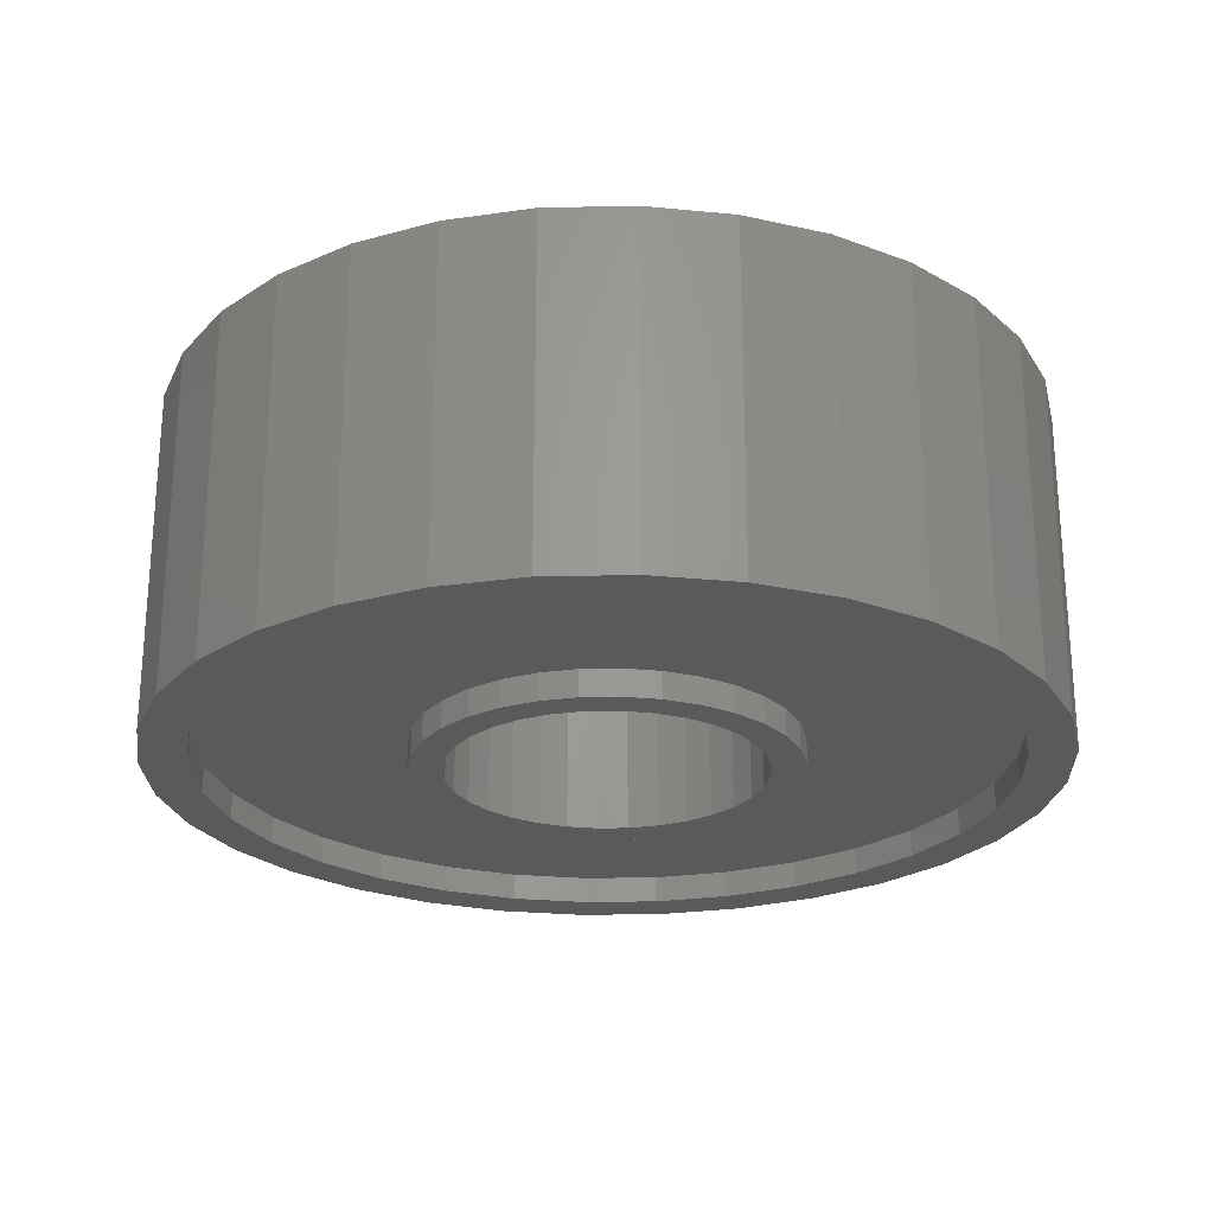
<metadata>
{"format":"stl","ext":"stl","renderer":"f3d","projection":"perspective","resolution":1024,"background":"white","views":[{"elev":-24.5,"azim":142.7,"up":"+Z"}]}
</metadata>
<code>
# stl→obj: 384 verts, 768 faces
v -0.07062 0.1116 -0.1484
v -0.1115 0.115 -0.1484
v -0.04741 0.124 -0.1484
v -0.09095 0.0949 -0.1484
v -0.1317 0.09037 -0.1484
v -0.09095 -0.0949 -0.1484
v -0.07062 -0.1116 -0.1484
v -0.1115 -0.115 -0.1484
v -0.04741 -0.124 -0.1484
v -0.08684 -0.1353 -0.1484
v -0.02224 -0.1316 -0.1484
v 0.05531 0.124 -0.1484
v 0.03013 0.1316 -0.1484
v 0.09391 0.1353 -0.1484
v 0.1186 0.115 -0.1484
v 0.07851 0.1116 -0.1484
v 0.09885 0.0949 -0.1484
v 0.09885 -0.0949 -0.1484
v 0.1388 -0.09037 -0.1484
v 0.1186 -0.115 -0.1484
v 0.07851 -0.1116 -0.1484
v 0.05531 -0.124 -0.1484
v 0.09391 -0.1353 -0.1484
v 0.03013 -0.1316 -0.1484
v -0.08684 0.1353 -0.1484
v -0.05871 0.1503 -0.1484
v 0.003947 0.1342 -0.1484
v -0.02224 0.1316 -0.1484
v -0.0282 0.1595 -0.1484
v 0.003536 0.1627 -0.1484
v 0.03527 0.1595 -0.1484
v 0.06579 0.1503 -0.1484
v 0.003947 -0.1342 -0.1484
v 0.06579 -0.1503 -0.1484
v 0.03527 -0.1595 -0.1484
v 0.003536 -0.1627 -0.1484
v -0.0282 -0.1595 -0.1484
v -0.05871 -0.1503 -0.1484
v -0.1076 0.07456 -0.1484
v -0.12 0.05136 -0.1484
v -0.1467 0.06225 -0.1484
v -0.1277 0.02618 -0.1484
v -0.156 0.03173 -0.1484
v -0.1303 1.644e-17 -0.1484
v -0.1591 1.992e-17 -0.1484
v -0.1277 -0.02618 -0.1484
v -0.156 -0.03173 -0.1484
v -0.12 -0.05136 -0.1484
v -0.1467 -0.06225 -0.1484
v -0.1076 -0.07456 -0.1484
v -0.1317 -0.09037 -0.1484
v 0.1155 -0.07456 -0.1484
v 0.1279 -0.05136 -0.1484
v 0.1538 -0.06225 -0.1484
v 0.1356 -0.02618 -0.1484
v 0.1631 -0.03173 -0.1484
v 0.1382 0 -0.1484
v 0.1662 -3.984e-17 -0.1484
v 0.1356 0.02618 -0.1484
v 0.1631 0.03173 -0.1484
v 0.1279 0.05136 -0.1484
v 0.1538 0.06225 -0.1484
v 0.1155 0.07456 -0.1484
v 0.1388 0.09037 -0.1484
v -0.06998 0.3717 -0.1484
v 0.003947 0.3789 -0.1484
v 0.003536 0.3395 -0.1484
v -0.1411 0.3501 -0.1484
v -0.2787 0.1886 -0.1484
v -0.3111 0.2105 -0.1484
v -0.2365 0.24 -0.1484
v 0.07788 0.3717 -0.1484
v 0.003536 -0.3395 -0.1484
v 0.149 -0.3501 -0.1484
v 0.07788 -0.3717 -0.1484
v 0.003947 -0.3789 -0.1484
v -0.06269 0.333 -0.1484
v -0.1264 0.3136 -0.1484
v -0.2066 0.3151 -0.1484
v -0.1851 0.2823 -0.1484
v -0.264 0.268 -0.1484
v -0.1851 -0.2823 -0.1484
v -0.264 -0.268 -0.1484
v -0.2365 -0.24 -0.1484
v -0.3111 -0.2105 -0.1484
v -0.2787 -0.1886 -0.1484
v -0.3462 -0.145 -0.1484
v -0.3101 -0.1299 -0.1484
v -0.3677 -0.07393 -0.1484
v -0.3294 -0.06623 -0.1484
v -0.375 4.641e-17 -0.1484
v -0.3359 1.923e-16 -0.1484
v -0.3677 0.07393 -0.1484
v -0.3294 0.06623 -0.1484
v -0.3462 0.145 -0.1484
v -0.3101 0.1299 -0.1484
v -0.06998 -0.3717 -0.1484
v -0.1411 -0.3501 -0.1484
v -0.06269 -0.333 -0.1484
v -0.2066 -0.3151 -0.1484
v -0.1264 -0.3136 -0.1484
v 0.2858 0.1886 -0.1484
v 0.2436 0.24 -0.1484
v 0.319 0.2105 -0.1484
v 0.1921 0.2823 -0.1484
v 0.2719 0.268 -0.1484
v 0.1334 0.3136 -0.1484
v 0.2145 0.3151 -0.1484
v 0.06976 0.333 -0.1484
v 0.149 0.3501 -0.1484
v 0.1921 -0.2823 -0.1484
v 0.2436 -0.24 -0.1484
v 0.2719 -0.268 -0.1484
v 0.2858 -0.1886 -0.1484
v 0.319 -0.2105 -0.1484
v 0.3172 -0.1299 -0.1484
v 0.354 -0.145 -0.1484
v 0.3365 -0.06623 -0.1484
v 0.3756 -0.07393 -0.1484
v 0.343 0 -0.1484
v 0.3829 0 -0.1484
v 0.3365 0.06623 -0.1484
v 0.3756 0.07393 -0.1484
v 0.3172 0.1299 -0.1484
v 0.354 0.145 -0.1484
v 0.06976 -0.333 -0.1484
v 0.1334 -0.3136 -0.1484
v 0.2145 -0.3151 -0.1484
v -0.04741 0.124 0.1484
v -0.1115 0.115 0.1484
v -0.07062 0.1116 0.1484
v -0.09095 0.0949 0.1484
v -0.1317 0.09037 0.1484
v -0.1115 -0.115 0.1484
v -0.07062 -0.1116 0.1484
v -0.09095 -0.0949 0.1484
v -0.04741 -0.124 0.1484
v -0.08684 -0.1353 0.1484
v -0.02224 -0.1316 0.1484
v 0.09391 0.1353 0.1484
v 0.03013 0.1316 0.1484
v 0.05531 0.124 0.1484
v 0.1186 0.115 0.1484
v 0.07851 0.1116 0.1484
v 0.09885 0.0949 0.1484
v 0.1186 -0.115 0.1484
v 0.1388 -0.09037 0.1484
v 0.09885 -0.0949 0.1484
v 0.07851 -0.1116 0.1484
v 0.05531 -0.124 0.1484
v 0.09391 -0.1353 0.1484
v 0.03013 -0.1316 0.1484
v -0.08684 0.1353 0.1484
v -0.02224 0.1316 0.1484
v 0.003947 0.1342 0.1484
v -0.05871 0.1503 0.1484
v 0.06579 0.1503 0.1484
v 0.03527 0.1595 0.1484
v 0.003536 0.1627 0.1484
v -0.0282 0.1595 0.1484
v 0.003947 -0.1342 0.1484
v -0.05871 -0.1503 0.1484
v -0.0282 -0.1595 0.1484
v 0.003536 -0.1627 0.1484
v 0.03527 -0.1595 0.1484
v 0.06579 -0.1503 0.1484
v -0.1317 -0.09037 0.1484
v -0.1076 -0.07456 0.1484
v -0.1467 -0.06225 0.1484
v -0.12 -0.05136 0.1484
v -0.156 -0.03173 0.1484
v -0.1277 -0.02618 0.1484
v -0.1591 1.992e-17 0.1484
v -0.1303 1.644e-17 0.1484
v -0.156 0.03173 0.1484
v -0.1277 0.02618 0.1484
v -0.1467 0.06225 0.1484
v -0.12 0.05136 0.1484
v -0.1076 0.07456 0.1484
v 0.1388 0.09037 0.1484
v 0.1155 0.07456 0.1484
v 0.1538 0.06225 0.1484
v 0.1279 0.05136 0.1484
v 0.1631 0.03173 0.1484
v 0.1356 0.02618 0.1484
v 0.1662 -3.984e-17 0.1484
v 0.1382 0 0.1484
v 0.1631 -0.03173 0.1484
v 0.1356 -0.02618 0.1484
v 0.1538 -0.06225 0.1484
v 0.1279 -0.05136 0.1484
v 0.1155 -0.07456 0.1484
v 0.003536 0.3395 0.1484
v 0.003947 0.3789 0.1484
v -0.06998 0.3717 0.1484
v -0.1411 0.3501 0.1484
v -0.2365 0.24 0.1484
v -0.3111 0.2105 0.1484
v -0.2787 0.1886 0.1484
v 0.07788 0.3717 0.1484
v 0.07788 -0.3717 0.1484
v 0.149 -0.3501 0.1484
v 0.003536 -0.3395 0.1484
v 0.003947 -0.3789 0.1484
v -0.264 0.268 0.1484
v -0.1851 0.2823 0.1484
v -0.2066 0.3151 0.1484
v -0.1264 0.3136 0.1484
v -0.06269 0.333 0.1484
v -0.3101 0.1299 0.1484
v -0.3462 0.145 0.1484
v -0.3294 0.06623 0.1484
v -0.3677 0.07393 0.1484
v -0.3359 1.923e-16 0.1484
v -0.375 4.641e-17 0.1484
v -0.3294 -0.06623 0.1484
v -0.3677 -0.07393 0.1484
v -0.3101 -0.1299 0.1484
v -0.3462 -0.145 0.1484
v -0.2787 -0.1886 0.1484
v -0.3111 -0.2105 0.1484
v -0.2365 -0.24 0.1484
v -0.264 -0.268 0.1484
v -0.1851 -0.2823 0.1484
v -0.1264 -0.3136 0.1484
v -0.2066 -0.3151 0.1484
v -0.06269 -0.333 0.1484
v -0.1411 -0.3501 0.1484
v -0.06998 -0.3717 0.1484
v 0.149 0.3501 0.1484
v 0.06976 0.333 0.1484
v 0.2145 0.3151 0.1484
v 0.1334 0.3136 0.1484
v 0.2719 0.268 0.1484
v 0.1921 0.2823 0.1484
v 0.319 0.2105 0.1484
v 0.2436 0.24 0.1484
v 0.2858 0.1886 0.1484
v 0.354 0.145 0.1484
v 0.3172 0.1299 0.1484
v 0.3756 0.07393 0.1484
v 0.3365 0.06623 0.1484
v 0.3829 0 0.1484
v 0.343 0 0.1484
v 0.3756 -0.07393 0.1484
v 0.3365 -0.06623 0.1484
v 0.354 -0.145 0.1484
v 0.3172 -0.1299 0.1484
v 0.319 -0.2105 0.1484
v 0.2858 -0.1886 0.1484
v 0.2719 -0.268 0.1484
v 0.2436 -0.24 0.1484
v 0.1921 -0.2823 0.1484
v 0.2145 -0.3151 0.1484
v 0.1334 -0.3136 0.1484
v 0.06976 -0.333 0.1484
v -0.1591 1.992e-17 -0.125
v -0.156 0.03173 -0.125
v -0.1467 0.06225 -0.125
v -0.1317 0.09037 -0.125
v -0.1115 0.115 -0.125
v -0.08684 0.1353 -0.125
v -0.05871 0.1503 -0.125
v -0.0282 0.1595 -0.125
v 0.003536 0.1627 -0.125
v 0.03527 0.1595 -0.125
v 0.06579 0.1503 -0.125
v 0.09391 0.1353 -0.125
v 0.1186 0.115 -0.125
v 0.1388 0.09037 -0.125
v 0.1538 0.06225 -0.125
v 0.1631 0.03173 -0.125
v 0.1662 0 -0.125
v 0.1631 -0.03173 -0.125
v 0.1538 -0.06225 -0.125
v 0.1388 -0.09037 -0.125
v 0.1186 -0.115 -0.125
v 0.09391 -0.1353 -0.125
v 0.06579 -0.1503 -0.125
v 0.03527 -0.1595 -0.125
v 0.003536 -0.1627 -0.125
v -0.0282 -0.1595 -0.125
v -0.05871 -0.1503 -0.125
v -0.08684 -0.1353 -0.125
v -0.1115 -0.115 -0.125
v -0.1317 -0.09037 -0.125
v -0.1467 -0.06225 -0.125
v -0.156 -0.03173 -0.125
v -0.3294 0.06623 -0.125
v -0.3359 1.923e-16 -0.125
v -0.3101 -0.1299 -0.125
v 0.2858 0.1886 -0.125
v 0.3365 0.06623 -0.125
v 0.3172 -0.1299 -0.125
v -0.2787 0.1886 -0.125
v -0.2365 0.24 -0.125
v -0.1851 0.2823 -0.125
v -0.1264 0.3136 -0.125
v -0.06269 0.333 -0.125
v 0.003536 0.3395 -0.125
v 0.06976 0.333 -0.125
v 0.1334 0.3136 -0.125
v 0.1921 0.2823 -0.125
v 0.2436 0.24 -0.125
v -0.3101 0.1299 -0.125
v -0.3294 -0.06623 -0.125
v -0.2787 -0.1886 -0.125
v -0.2365 -0.24 -0.125
v 0.2858 -0.1886 -0.125
v 0.2436 -0.24 -0.125
v 0.1921 -0.2823 -0.125
v 0.1334 -0.3136 -0.125
v 0.06976 -0.333 -0.125
v 0.003536 -0.3395 -0.125
v -0.06269 -0.333 -0.125
v -0.1264 -0.3136 -0.125
v -0.1851 -0.2823 -0.125
v 0.3172 0.1299 -0.125
v 0.343 0 -0.125
v 0.3365 -0.06623 -0.125
v -0.1591 1.992e-17 0.125
v -0.156 0.03173 0.125
v -0.1467 0.06225 0.125
v -0.1317 0.09037 0.125
v -0.1115 0.115 0.125
v -0.08684 0.1353 0.125
v -0.05871 0.1503 0.125
v -0.0282 0.1595 0.125
v 0.003536 0.1627 0.125
v 0.03527 0.1595 0.125
v 0.06579 0.1503 0.125
v 0.09391 0.1353 0.125
v 0.1186 0.115 0.125
v 0.1388 0.09037 0.125
v 0.1538 0.06225 0.125
v 0.1631 0.03173 0.125
v 0.1662 0 0.125
v 0.1631 -0.03173 0.125
v 0.1538 -0.06225 0.125
v 0.1388 -0.09037 0.125
v 0.1186 -0.115 0.125
v 0.09391 -0.1353 0.125
v 0.06579 -0.1503 0.125
v 0.03527 -0.1595 0.125
v 0.003536 -0.1627 0.125
v -0.0282 -0.1595 0.125
v -0.05871 -0.1503 0.125
v -0.08684 -0.1353 0.125
v -0.1115 -0.115 0.125
v -0.1317 -0.09037 0.125
v -0.1467 -0.06225 0.125
v -0.156 -0.03173 0.125
v 0.003536 -0.3395 0.125
v 0.06976 -0.333 0.125
v 0.1334 -0.3136 0.125
v 0.1921 -0.2823 0.125
v 0.2436 -0.24 0.125
v 0.2858 -0.1886 0.125
v 0.3172 -0.1299 0.125
v 0.3365 -0.06623 0.125
v 0.343 0 0.125
v -0.06269 -0.333 0.125
v -0.1264 -0.3136 0.125
v -0.1851 -0.2823 0.125
v -0.2365 -0.24 0.125
v -0.2787 -0.1886 0.125
v -0.3101 -0.1299 0.125
v -0.3294 -0.06623 0.125
v -0.3359 1.923e-16 0.125
v 0.003536 0.3395 0.125
v -0.06269 0.333 0.125
v -0.1264 0.3136 0.125
v -0.1851 0.2823 0.125
v -0.2365 0.24 0.125
v -0.2787 0.1886 0.125
v -0.3101 0.1299 0.125
v -0.3294 0.06623 0.125
v 0.06976 0.333 0.125
v 0.1334 0.3136 0.125
v 0.1921 0.2823 0.125
v 0.2436 0.24 0.125
v 0.2858 0.1886 0.125
v 0.3172 0.1299 0.125
v 0.3365 0.06623 0.125
f 1 2 3
f 2 1 4
f 4 5 2
f 6 7 8
f 8 7 9
f 9 10 8
f 10 9 11
f 12 13 14
f 15 12 14
f 15 16 12
f 17 16 15
f 18 19 20
f 21 18 20
f 22 21 20
f 23 22 20
f 24 22 23
f 25 26 27
f 25 27 28
f 25 28 3
f 25 3 2
f 27 26 29
f 27 29 30
f 27 30 31
f 27 31 32
f 27 32 14
f 27 14 13
f 33 24 23
f 33 23 34
f 33 34 35
f 33 35 36
f 33 36 37
f 33 37 38
f 33 38 10
f 33 10 11
f 4 39 5
f 5 39 40
f 5 40 41
f 41 40 42
f 41 42 43
f 43 42 44
f 43 44 45
f 45 44 46
f 45 46 47
f 47 46 48
f 47 48 49
f 49 48 50
f 49 50 51
f 51 50 6
f 51 6 8
f 18 52 19
f 19 52 53
f 19 53 54
f 54 53 55
f 54 55 56
f 56 55 57
f 56 57 58
f 58 57 59
f 58 59 60
f 60 59 61
f 60 61 62
f 62 61 63
f 62 63 64
f 64 63 17
f 64 17 15
f 65 66 67
f 68 65 67
f 69 70 71
f 67 66 72
f 73 74 75
f 75 76 73
f 67 77 68
f 68 77 78
f 68 78 79
f 79 78 80
f 79 80 81
f 81 80 71
f 81 71 70
f 82 83 84
f 84 83 85
f 84 85 86
f 86 85 87
f 86 87 88
f 88 87 89
f 88 89 90
f 90 89 91
f 90 91 92
f 92 91 93
f 92 93 94
f 94 93 95
f 94 95 96
f 96 95 70
f 96 70 69
f 76 97 73
f 73 97 98
f 73 98 99
f 99 98 100
f 99 100 101
f 101 100 83
f 101 83 82
f 102 103 104
f 104 103 105
f 104 105 106
f 106 105 107
f 106 107 108
f 108 107 109
f 108 109 110
f 110 109 67
f 110 67 72
f 111 112 113
f 113 112 114
f 113 114 115
f 115 114 116
f 115 116 117
f 117 116 118
f 117 118 119
f 119 118 120
f 119 120 121
f 121 120 122
f 121 122 123
f 123 122 124
f 123 124 125
f 125 124 102
f 125 102 104
f 73 126 74
f 74 126 127
f 74 127 128
f 128 127 111
f 128 111 113
f 129 130 131
f 132 131 130
f 130 133 132
f 134 135 136
f 137 135 134
f 134 138 137
f 139 137 138
f 140 141 142
f 140 142 143
f 142 144 143
f 143 144 145
f 146 147 148
f 146 148 149
f 146 149 150
f 146 150 151
f 151 150 152
f 153 130 129
f 153 129 154
f 153 154 155
f 153 155 156
f 155 141 140
f 155 140 157
f 155 157 158
f 155 158 159
f 155 159 160
f 155 160 156
f 161 139 138
f 161 138 162
f 161 162 163
f 161 163 164
f 161 164 165
f 161 165 166
f 161 166 151
f 161 151 152
f 134 136 167
f 167 136 168
f 167 168 169
f 169 168 170
f 169 170 171
f 171 170 172
f 171 172 173
f 173 172 174
f 173 174 175
f 175 174 176
f 175 176 177
f 177 176 178
f 177 178 133
f 133 178 179
f 133 179 132
f 143 145 180
f 180 145 181
f 180 181 182
f 182 181 183
f 182 183 184
f 184 183 185
f 184 185 186
f 186 185 187
f 186 187 188
f 188 187 189
f 188 189 190
f 190 189 191
f 190 191 147
f 147 191 192
f 147 192 148
f 193 194 195
f 193 195 196
f 197 198 199
f 200 194 193
f 201 202 203
f 203 204 201
f 198 197 205
f 205 197 206
f 205 206 207
f 207 206 208
f 207 208 196
f 196 208 209
f 196 209 193
f 199 198 210
f 210 198 211
f 210 211 212
f 212 211 213
f 212 213 214
f 214 213 215
f 214 215 216
f 216 215 217
f 216 217 218
f 218 217 219
f 218 219 220
f 220 219 221
f 220 221 222
f 222 221 223
f 222 223 224
f 224 223 225
f 225 223 226
f 225 226 227
f 227 226 228
f 227 228 203
f 203 228 229
f 203 229 204
f 200 193 230
f 230 193 231
f 230 231 232
f 232 231 233
f 232 233 234
f 234 233 235
f 234 235 236
f 236 235 237
f 236 237 238
f 236 238 239
f 239 238 240
f 239 240 241
f 241 240 242
f 241 242 243
f 243 242 244
f 243 244 245
f 245 244 246
f 245 246 247
f 247 246 248
f 247 248 249
f 249 248 250
f 249 250 251
f 251 250 252
f 251 252 253
f 251 253 254
f 254 253 255
f 254 255 202
f 202 255 256
f 202 256 203
f 121 243 119
f 119 243 245
f 119 245 117
f 117 245 247
f 117 247 115
f 115 247 249
f 115 249 113
f 113 249 251
f 113 251 128
f 128 251 254
f 128 254 74
f 74 254 202
f 74 202 75
f 75 202 201
f 75 201 76
f 76 201 204
f 76 204 97
f 97 204 229
f 97 229 98
f 98 229 228
f 98 228 100
f 100 228 226
f 100 226 83
f 83 226 223
f 83 223 85
f 85 223 221
f 85 221 87
f 87 221 219
f 87 219 89
f 89 219 217
f 89 217 91
f 91 217 215
f 33 152 24
f 24 152 150
f 24 150 22
f 22 150 149
f 22 149 21
f 21 149 148
f 21 148 18
f 18 148 192
f 18 192 52
f 52 192 191
f 52 191 53
f 53 191 189
f 53 189 55
f 55 189 187
f 55 187 57
f 152 33 161
f 161 33 11
f 161 11 139
f 139 11 9
f 139 9 137
f 137 9 7
f 137 7 135
f 135 7 6
f 135 6 136
f 136 6 50
f 136 50 168
f 168 50 48
f 168 48 170
f 170 48 46
f 170 46 172
f 172 46 44
f 172 44 174
f 27 154 28
f 28 154 129
f 28 129 3
f 3 129 131
f 3 131 1
f 1 131 132
f 1 132 4
f 4 132 179
f 4 179 39
f 39 179 178
f 39 178 40
f 40 178 176
f 40 176 42
f 42 176 174
f 42 174 44
f 154 27 155
f 155 27 13
f 155 13 141
f 141 13 12
f 141 12 142
f 142 12 16
f 142 16 144
f 144 16 17
f 144 17 145
f 145 17 63
f 145 63 181
f 181 63 61
f 181 61 183
f 183 61 59
f 183 59 185
f 185 59 57
f 185 57 187
f 91 215 93
f 93 215 213
f 93 213 95
f 95 213 211
f 95 211 70
f 70 211 198
f 70 198 81
f 81 198 205
f 81 205 79
f 79 205 207
f 79 207 68
f 68 207 196
f 68 196 65
f 65 196 195
f 65 195 66
f 66 195 194
f 66 194 72
f 72 194 200
f 72 200 110
f 110 200 230
f 110 230 108
f 108 230 232
f 108 232 106
f 106 232 234
f 106 234 104
f 104 234 236
f 104 236 125
f 125 236 239
f 125 239 123
f 123 239 241
f 123 241 121
f 121 241 243
f 45 257 43
f 43 257 258
f 43 258 41
f 41 258 259
f 41 259 5
f 5 259 260
f 5 260 2
f 2 260 261
f 2 261 25
f 25 261 262
f 25 262 26
f 26 262 263
f 26 263 29
f 29 263 264
f 29 264 30
f 30 264 265
f 30 265 31
f 31 265 266
f 31 266 32
f 32 266 267
f 32 267 14
f 14 267 268
f 14 268 15
f 15 268 269
f 15 269 64
f 64 269 270
f 64 270 62
f 62 270 271
f 62 271 60
f 60 271 272
f 60 272 58
f 58 272 273
f 58 273 56
f 56 273 274
f 56 274 54
f 54 274 275
f 54 275 19
f 19 275 276
f 19 276 20
f 20 276 277
f 20 277 23
f 23 277 278
f 23 278 34
f 34 278 279
f 34 279 35
f 35 279 280
f 35 280 36
f 36 280 281
f 36 281 37
f 37 281 282
f 37 282 38
f 38 282 283
f 38 283 10
f 10 283 284
f 10 284 8
f 8 284 285
f 8 285 51
f 51 285 286
f 51 286 49
f 49 286 287
f 49 287 47
f 47 287 288
f 47 288 45
f 45 288 257
f 260 289 261
f 290 258 257
f 285 291 286
f 284 291 285
f 267 266 292
f 293 271 270
f 294 278 277
f 265 295 296
f 265 296 297
f 265 297 298
f 265 298 299
f 265 299 300
f 265 300 301
f 265 301 302
f 265 302 303
f 265 303 304
f 265 304 292
f 265 292 266
f 295 265 264
f 295 264 263
f 295 263 305
f 306 290 257
f 306 257 288
f 306 288 287
f 306 287 286
f 306 286 291
f 307 291 284
f 307 284 283
f 307 283 282
f 307 282 281
f 307 281 308
f 281 309 310
f 281 310 311
f 281 311 312
f 281 312 313
f 281 313 314
f 281 314 315
f 281 315 316
f 281 316 317
f 281 317 308
f 309 281 280
f 309 280 279
f 309 279 278
f 309 278 294
f 263 262 305
f 305 262 261
f 305 261 289
f 260 259 289
f 289 259 258
f 289 258 290
f 270 269 293
f 293 269 268
f 293 268 318
f 318 268 267
f 318 267 292
f 273 272 319
f 319 272 271
f 319 271 293
f 275 274 320
f 320 274 273
f 320 273 319
f 277 276 294
f 294 276 275
f 294 275 320
f 73 313 126
f 126 313 312
f 126 312 127
f 127 312 311
f 127 311 111
f 111 311 310
f 111 310 112
f 112 310 309
f 112 309 114
f 114 309 294
f 114 294 116
f 116 294 320
f 116 320 118
f 118 320 319
f 118 319 120
f 313 73 314
f 314 73 99
f 314 99 315
f 315 99 101
f 315 101 316
f 316 101 82
f 316 82 317
f 317 82 84
f 317 84 308
f 308 84 86
f 308 86 307
f 307 86 88
f 307 88 291
f 291 88 90
f 291 90 306
f 306 90 92
f 306 92 290
f 67 299 77
f 77 299 298
f 77 298 78
f 78 298 297
f 78 297 80
f 80 297 296
f 80 296 71
f 71 296 295
f 71 295 69
f 69 295 305
f 69 305 96
f 96 305 289
f 96 289 94
f 94 289 290
f 94 290 92
f 299 67 300
f 300 67 109
f 300 109 301
f 301 109 107
f 301 107 302
f 302 107 105
f 302 105 303
f 303 105 103
f 303 103 304
f 304 103 102
f 304 102 292
f 292 102 124
f 292 124 318
f 318 124 122
f 318 122 293
f 293 122 120
f 293 120 319
f 321 173 322
f 322 173 175
f 322 175 323
f 323 175 177
f 323 177 324
f 324 177 133
f 324 133 325
f 325 133 130
f 325 130 326
f 326 130 153
f 326 153 327
f 327 153 156
f 327 156 328
f 328 156 160
f 328 160 329
f 329 160 159
f 329 159 330
f 330 159 158
f 330 158 331
f 331 158 157
f 331 157 332
f 332 157 140
f 332 140 333
f 333 140 143
f 333 143 334
f 334 143 180
f 334 180 335
f 335 180 182
f 335 182 336
f 336 182 184
f 336 184 337
f 337 184 186
f 337 186 338
f 338 186 188
f 338 188 339
f 339 188 190
f 339 190 340
f 340 190 147
f 340 147 341
f 341 147 146
f 341 146 342
f 342 146 151
f 342 151 343
f 343 151 166
f 343 166 344
f 344 166 165
f 344 165 345
f 345 165 164
f 345 164 346
f 346 164 163
f 346 163 347
f 347 163 162
f 347 162 348
f 348 162 138
f 348 138 349
f 349 138 134
f 349 134 350
f 350 134 167
f 350 167 351
f 351 167 169
f 351 169 352
f 352 169 171
f 352 171 321
f 321 171 173
f 353 256 354
f 354 256 255
f 354 255 355
f 355 255 253
f 355 253 356
f 356 253 252
f 356 252 357
f 357 252 250
f 357 250 358
f 358 250 248
f 358 248 359
f 359 248 246
f 359 246 360
f 360 246 244
f 360 244 361
f 256 353 203
f 203 353 362
f 203 362 227
f 227 362 363
f 227 363 225
f 225 363 364
f 225 364 224
f 224 364 365
f 224 365 222
f 222 365 366
f 222 366 220
f 220 366 367
f 220 367 218
f 218 367 368
f 218 368 216
f 216 368 369
f 216 369 214
f 370 209 371
f 371 209 208
f 371 208 372
f 372 208 206
f 372 206 373
f 373 206 197
f 373 197 374
f 374 197 199
f 374 199 375
f 375 199 210
f 375 210 376
f 376 210 212
f 376 212 377
f 377 212 214
f 377 214 369
f 209 370 193
f 193 370 378
f 193 378 231
f 231 378 379
f 231 379 233
f 233 379 380
f 233 380 235
f 235 380 381
f 235 381 237
f 237 381 382
f 237 382 238
f 238 382 383
f 238 383 240
f 240 383 384
f 240 384 242
f 242 384 361
f 242 361 244
f 325 377 324
f 321 322 369
f 350 367 349
f 349 367 348
f 382 330 331
f 334 335 384
f 341 342 359
f 329 330 382
f 329 382 381
f 329 381 380
f 329 380 379
f 329 379 378
f 329 378 370
f 329 370 371
f 329 371 372
f 329 372 373
f 329 373 374
f 329 374 375
f 375 376 327
f 375 327 328
f 375 328 329
f 368 367 350
f 368 350 351
f 368 351 352
f 368 352 321
f 368 321 369
f 366 365 345
f 366 345 346
f 366 346 347
f 366 347 348
f 366 348 367
f 345 365 364
f 345 364 363
f 345 363 362
f 345 362 353
f 345 353 354
f 345 354 355
f 345 355 356
f 345 356 357
f 345 357 358
f 358 359 342
f 358 342 343
f 358 343 344
f 358 344 345
f 377 325 376
f 376 325 326
f 376 326 327
f 369 322 377
f 377 322 323
f 377 323 324
f 382 331 383
f 383 331 332
f 383 332 384
f 384 332 333
f 384 333 334
f 384 335 361
f 361 335 336
f 361 336 337
f 361 337 360
f 360 337 338
f 360 338 339
f 360 339 359
f 359 339 340
f 359 340 341

</code>
